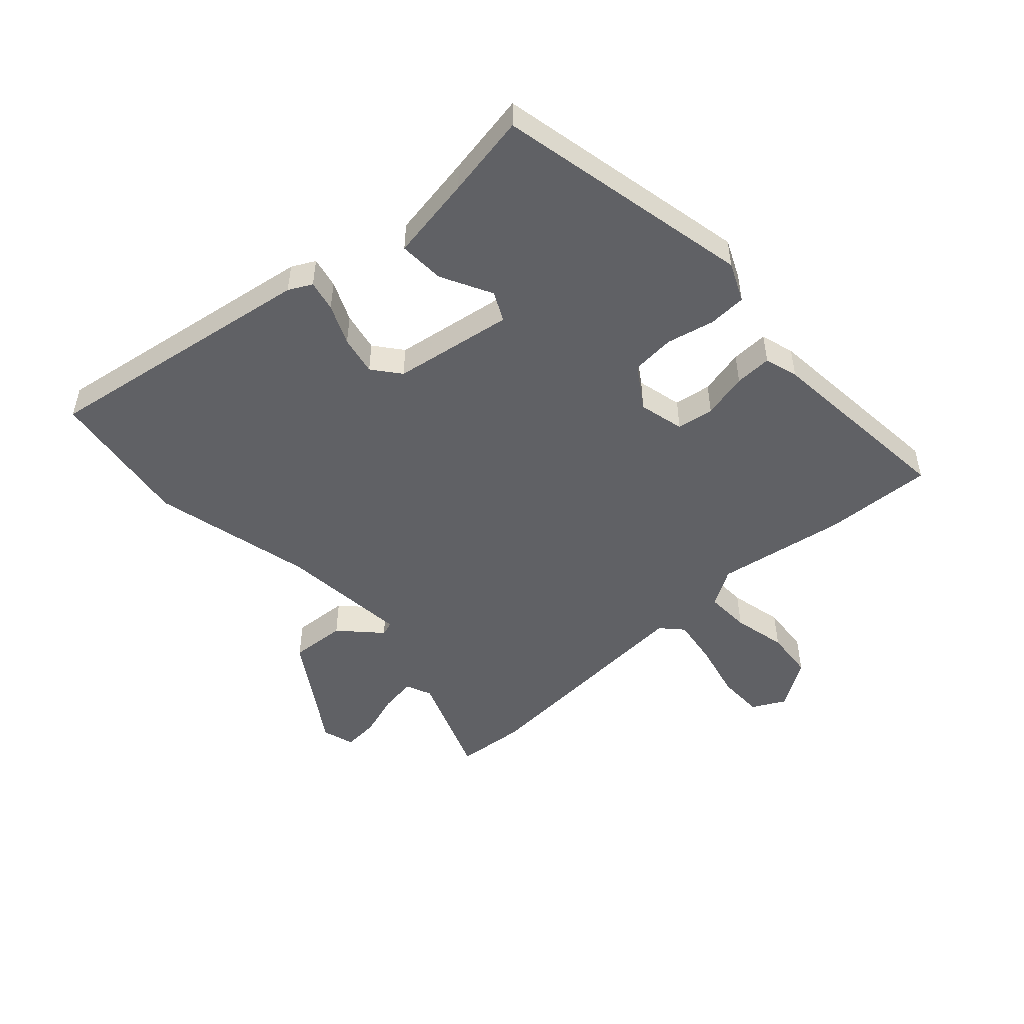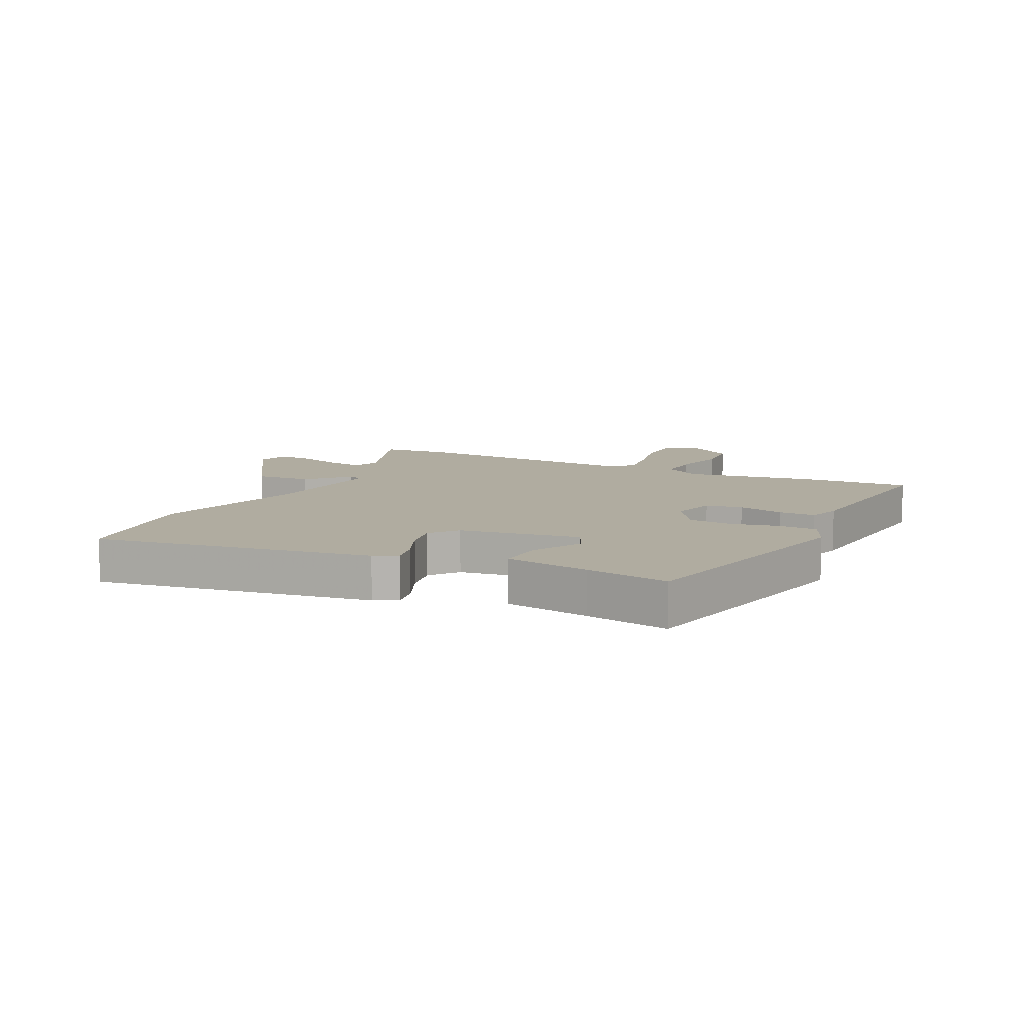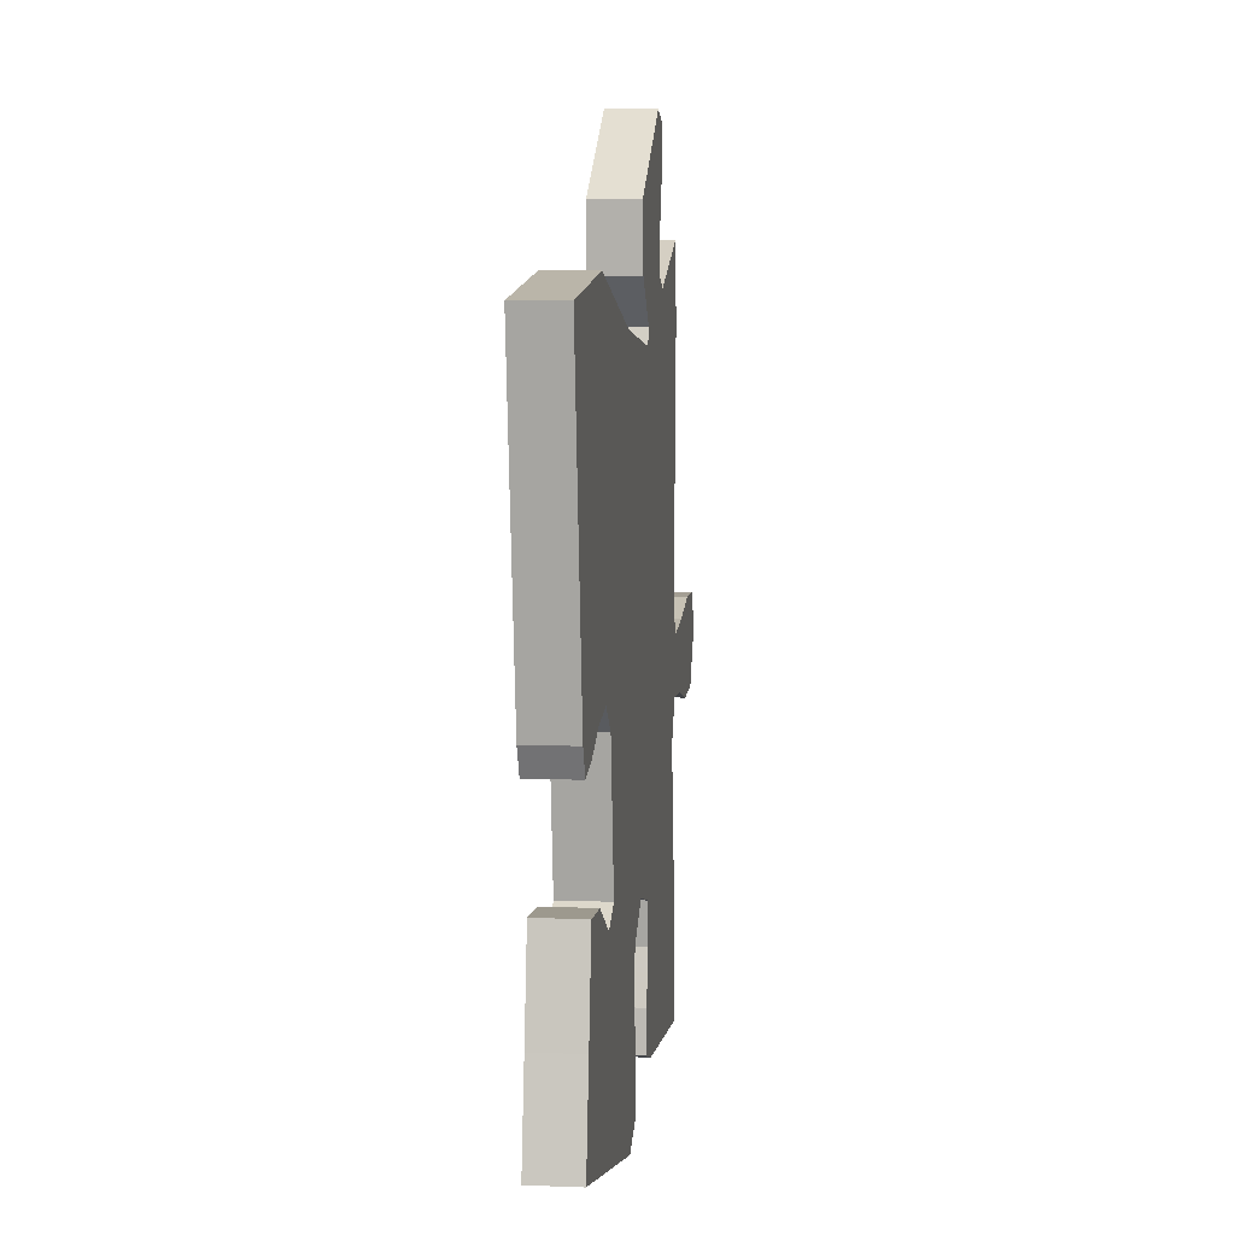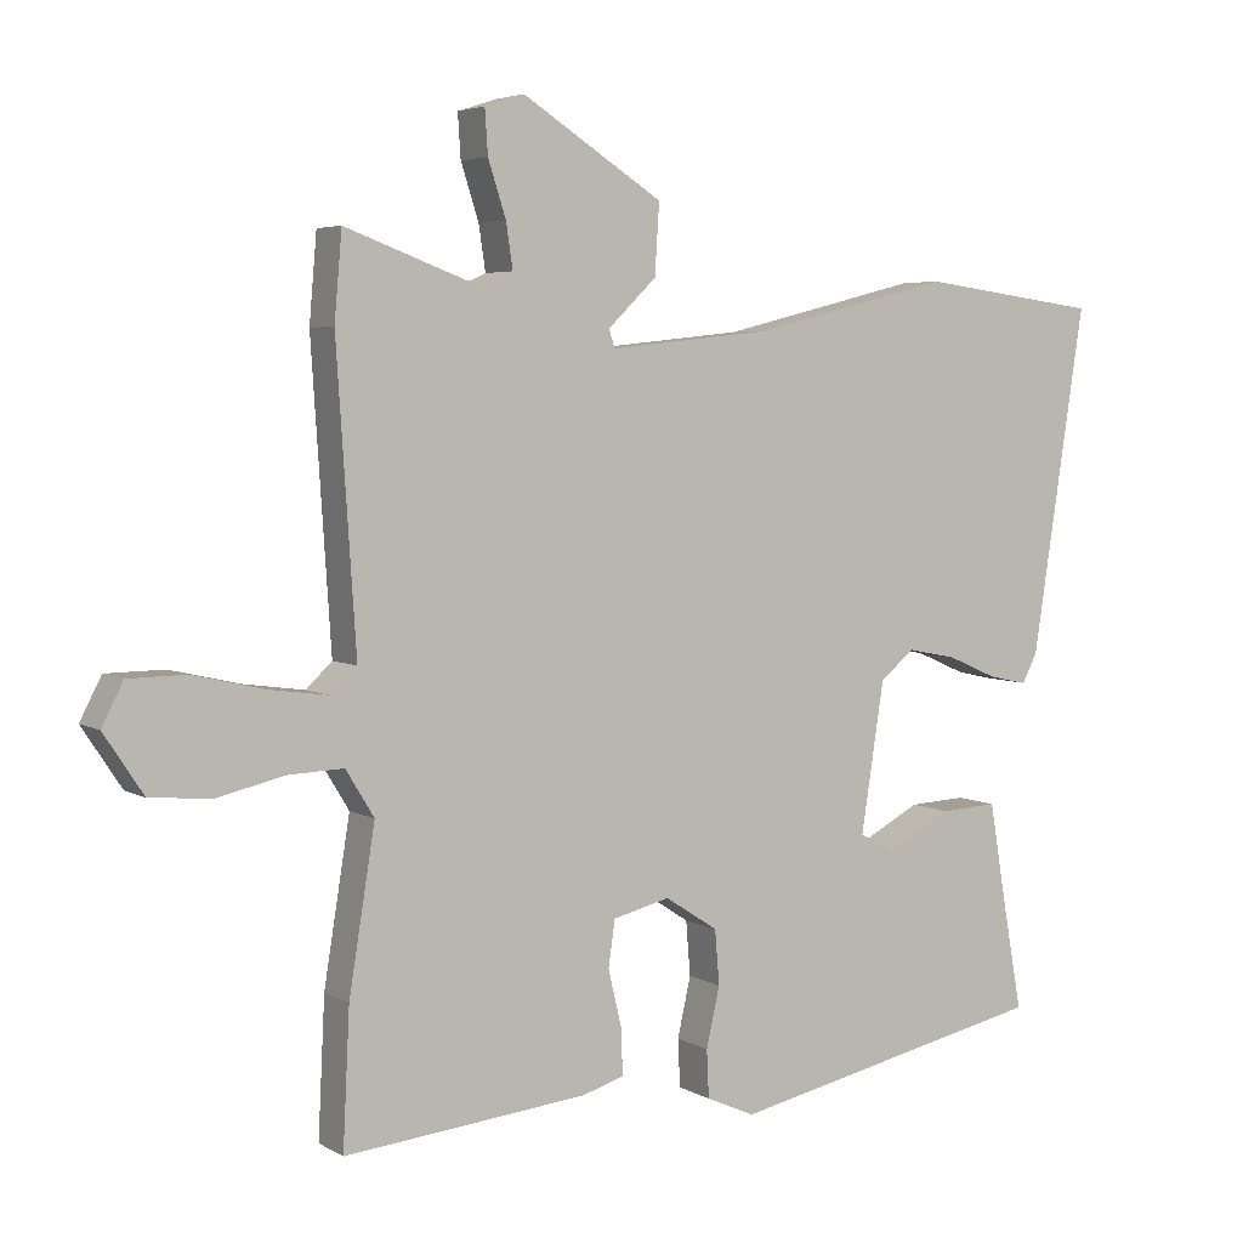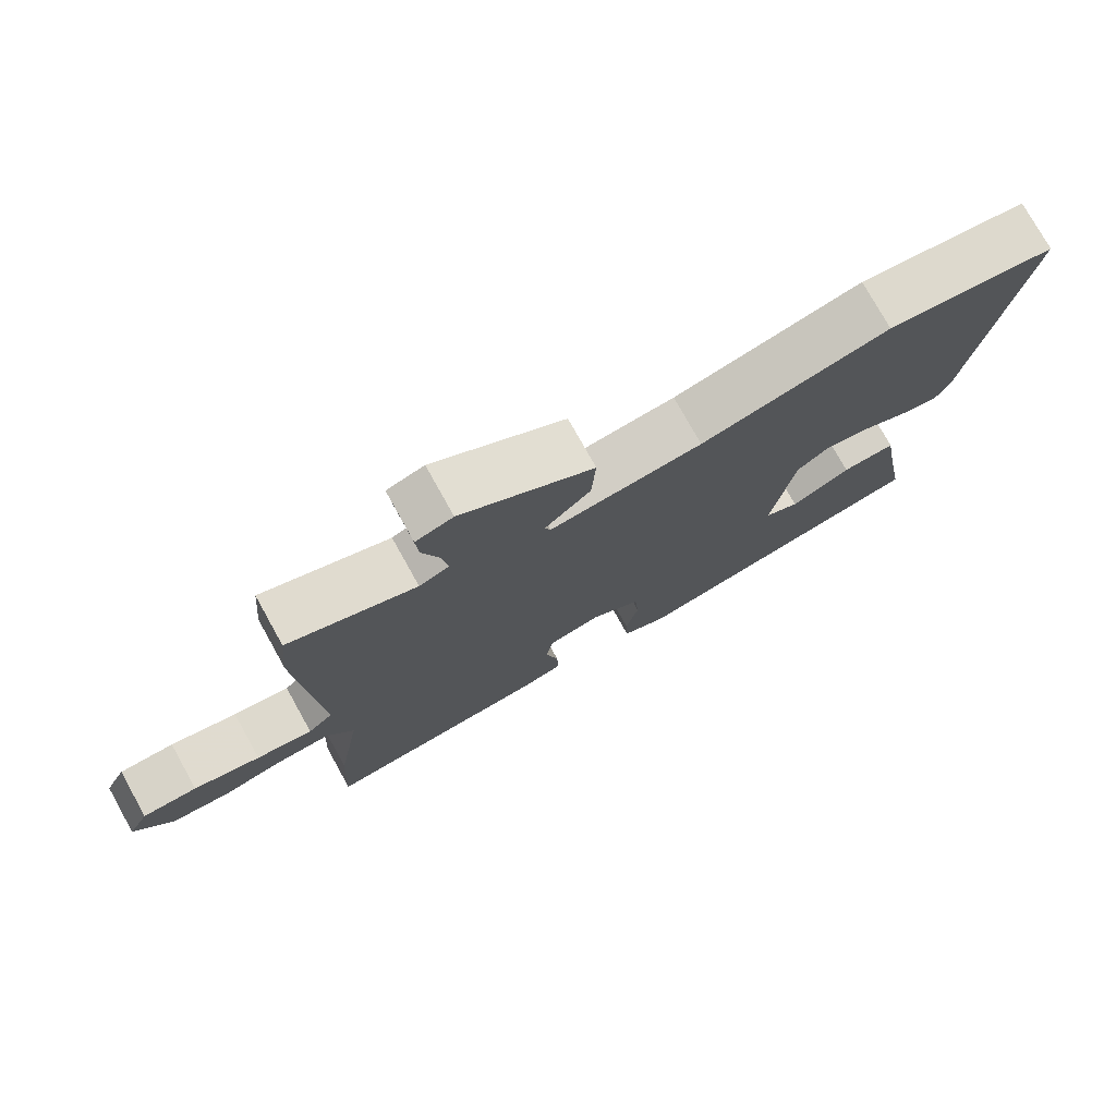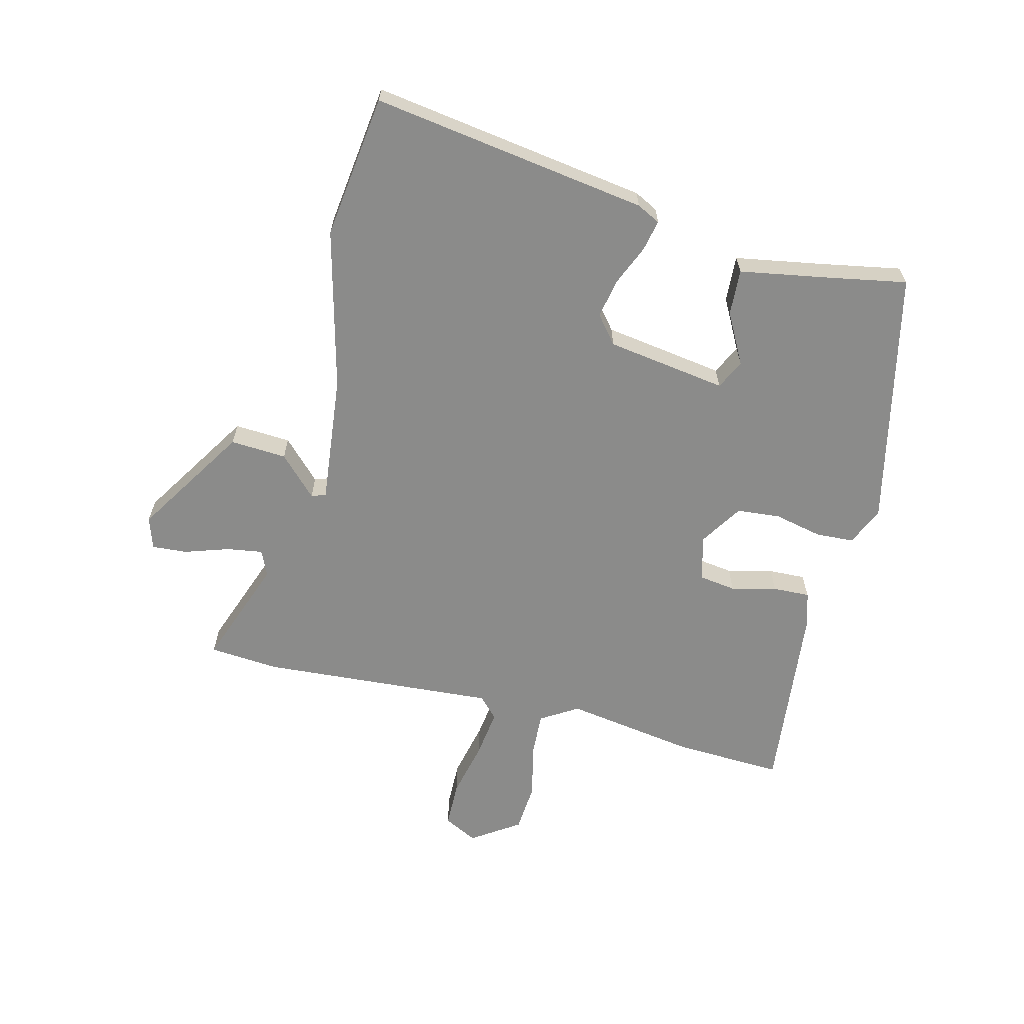
<metadata>
{"format":"obj","ext":"obj","renderer":"f3d","projection":"perspective","resolution":1024,"background":"white","views":[{"elev":-49.9,"azim":132.1,"up":"+Y"},{"elev":9.9,"azim":116.1,"up":"+Y"},{"elev":6.3,"azim":96.5,"up":"+Z"},{"elev":4.6,"azim":-30.4,"up":"+Z"},{"elev":76.4,"azim":-29.1,"up":"+Z"},{"elev":-63.7,"azim":76.2,"up":"+Y"}]}
</metadata>
<code>
v -0.504 0.07 0.452
v -0.494 0.07 0.568
v -0.313 0.07 0.501
v -0.27 0.07 0.52
v -0.279 0.07 0.58
v -0.303 0.07 0.654
v -0.307 0.07 0.713
v -0.254 0.07 0.73
v -0.066 0.07 0.61
v -0.072 0.07 0.516
v -0.137 0.07 0.453
v -0.129 0.07 0.429
v 0.088 0.07 0.452
v 0.356 0.07 0.519
v 0.597 0.07 0.487
v 0.526 0.07 0.025
v 0.506 0.07 -0.014
v 0.454 0.07 -0.003
v 0.387 0.07 0.026
v 0.321 0.07 0.039
v 0.275 0.07 0.002
v 0.244 0.07 -0.199
v 0.293 0.07 -0.223
v 0.378 0.07 -0.178
v 0.455 0.07 -0.174
v 0.479 0.07 -0.316
v 0.504 0.07 -0.455
v 0.074 0.07 -0.548
v 0.009 0.07 -0.519
v 0.006 0.07 -0.455
v 0.024 0.07 -0.375
v 0.018 0.07 -0.302
v -0.053 0.07 -0.256
v -0.129 0.07 -0.275
v -0.138 0.07 -0.337
v -0.12 0.07 -0.413
v -0.118 0.07 -0.475
v -0.174 0.07 -0.492
v -0.501 0.07 -0.525
v -0.492 0.07 -0.342
v -0.457 0.07 -0.125
v -0.495 0.07 -0.063
v -0.57 0.07 -0.066
v -0.659 0.07 -0.087
v -0.742 0.07 -0.08
v -0.795 0.07 0
v -0.766 0.07 0.056
v -0.688 0.07 0.057
v -0.593 0.07 0.035
v -0.513 0.07 0.024
v -0.478 0.07 0.057
v -0.504 0 0.452
v -0.494 0 0.568
v -0.313 0 0.501
v -0.27 0 0.52
v -0.279 0 0.58
v -0.303 0 0.654
v -0.307 0 0.713
v -0.254 0 0.73
v -0.066 0 0.61
v -0.072 0 0.516
v -0.137 0 0.453
v -0.129 0 0.429
v 0.088 0 0.452
v 0.356 0 0.519
v 0.597 0 0.487
v 0.526 0 0.025
v 0.506 0 -0.014
v 0.454 0 -0.003
v 0.387 0 0.026
v 0.321 0 0.039
v 0.275 0 0.002
v 0.244 0 -0.199
v 0.293 0 -0.223
v 0.378 0 -0.178
v 0.455 0 -0.174
v 0.479 0 -0.316
v 0.504 0 -0.455
v 0.074 0 -0.548
v 0.009 0 -0.519
v 0.006 0 -0.455
v 0.024 0 -0.375
v 0.018 0 -0.302
v -0.053 0 -0.256
v -0.129 0 -0.275
v -0.138 0 -0.337
v -0.12 0 -0.413
v -0.118 0 -0.475
v -0.174 0 -0.492
v -0.501 0 -0.525
v -0.492 0 -0.342
v -0.457 0 -0.125
v -0.495 0 -0.063
v -0.57 0 -0.066
v -0.659 0 -0.087
v -0.742 0 -0.08
v -0.795 0 0
v -0.766 0 0.056
v -0.688 0 0.057
v -0.593 0 0.035
v -0.513 0 0.024
v -0.478 0 0.057
f 46 47 48 49
f 46 49 50
f 43 44 45 46
f 42 43 46 50
f 41 42 50 51
f 39 40 41
f 38 39 41
f 35 36 37 38
f 34 35 38 41
f 33 34 41 51
f 28 29 30 31
f 26 27 28 31
f 26 31 32
f 23 24 25 26
f 22 23 26 32
f 21 22 32 33
f 16 17 18 19
f 16 19 20
f 13 14 15 16
f 12 13 16 20
f 8 9 10 11
f 8 11 12
f 5 6 7 8
f 4 5 8 12
f 3 4 12 20
f 20 21 33 51
f 3 20 51
f 1 2 3 51
f 100 99 98 97
f 101 100 97
f 97 96 95 94
f 101 97 94 93
f 102 101 93 92
f 92 91 90
f 92 90 89
f 89 88 87 86
f 92 89 86 85
f 102 92 85 84
f 82 81 80 79
f 82 79 78 77
f 83 82 77
f 77 76 75 74
f 83 77 74 73
f 84 83 73 72
f 70 69 68 67
f 71 70 67
f 67 66 65 64
f 71 67 64 63
f 62 61 60 59
f 63 62 59
f 59 58 57 56
f 63 59 56 55
f 71 63 55 54
f 102 84 72 71
f 102 71 54
f 102 54 53 52
f 1 52 53 2
f 2 53 54 3
f 3 54 55 4
f 4 55 56 5
f 5 56 57 6
f 6 57 58 7
f 7 58 59 8
f 8 59 60 9
f 9 60 61 10
f 10 61 62 11
f 11 62 63 12
f 12 63 64 13
f 13 64 65 14
f 14 65 66 15
f 15 66 67 16
f 16 67 68 17
f 17 68 69 18
f 18 69 70 19
f 19 70 71 20
f 20 71 72 21
f 21 72 73 22
f 22 73 74 23
f 23 74 75 24
f 24 75 76 25
f 25 76 77 26
f 26 77 78 27
f 27 78 79 28
f 28 79 80 29
f 29 80 81 30
f 30 81 82 31
f 31 82 83 32
f 32 83 84 33
f 33 84 85 34
f 34 85 86 35
f 35 86 87 36
f 36 87 88 37
f 37 88 89 38
f 38 89 90 39
f 39 90 91 40
f 40 91 92 41
f 41 92 93 42
f 42 93 94 43
f 43 94 95 44
f 44 95 96 45
f 45 96 97 46
f 46 97 98 47
f 47 98 99 48
f 48 99 100 49
f 49 100 101 50
f 50 101 102 51
f 51 102 52 1

</code>
